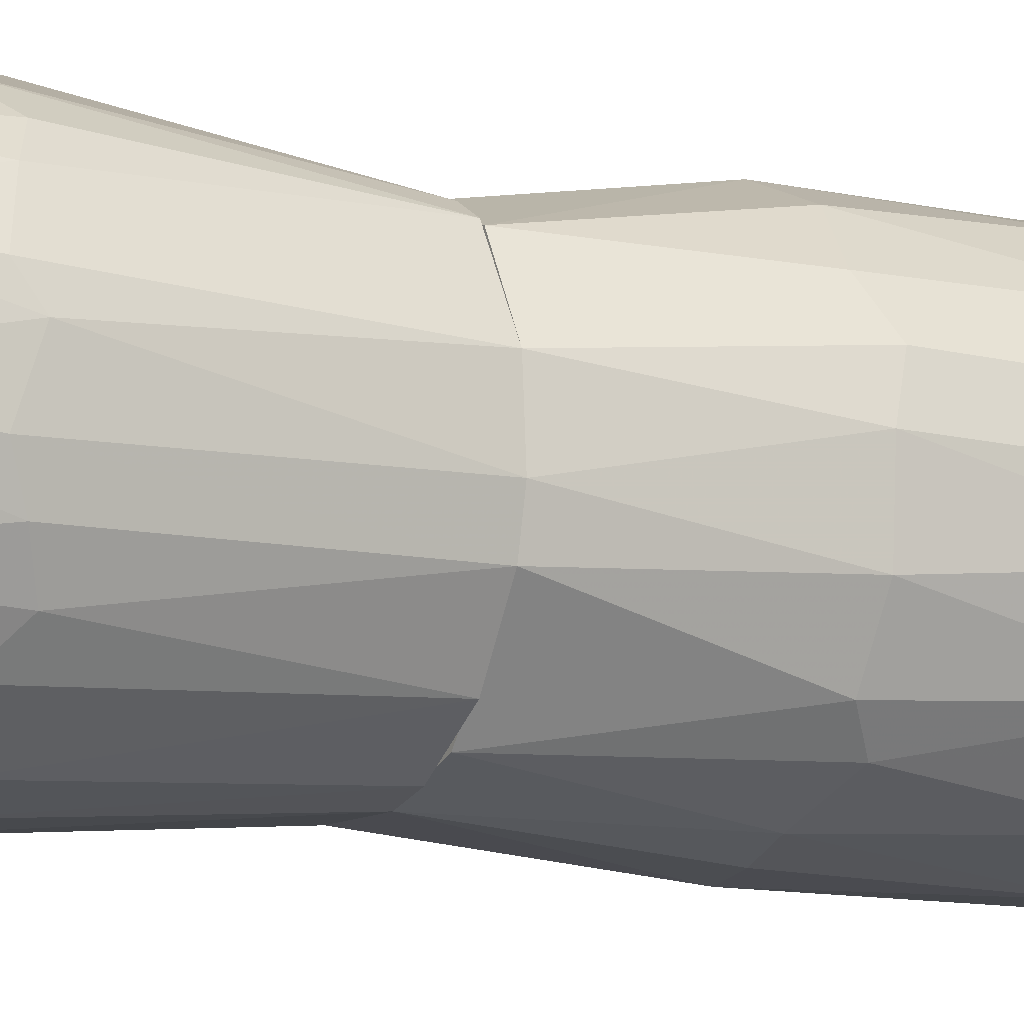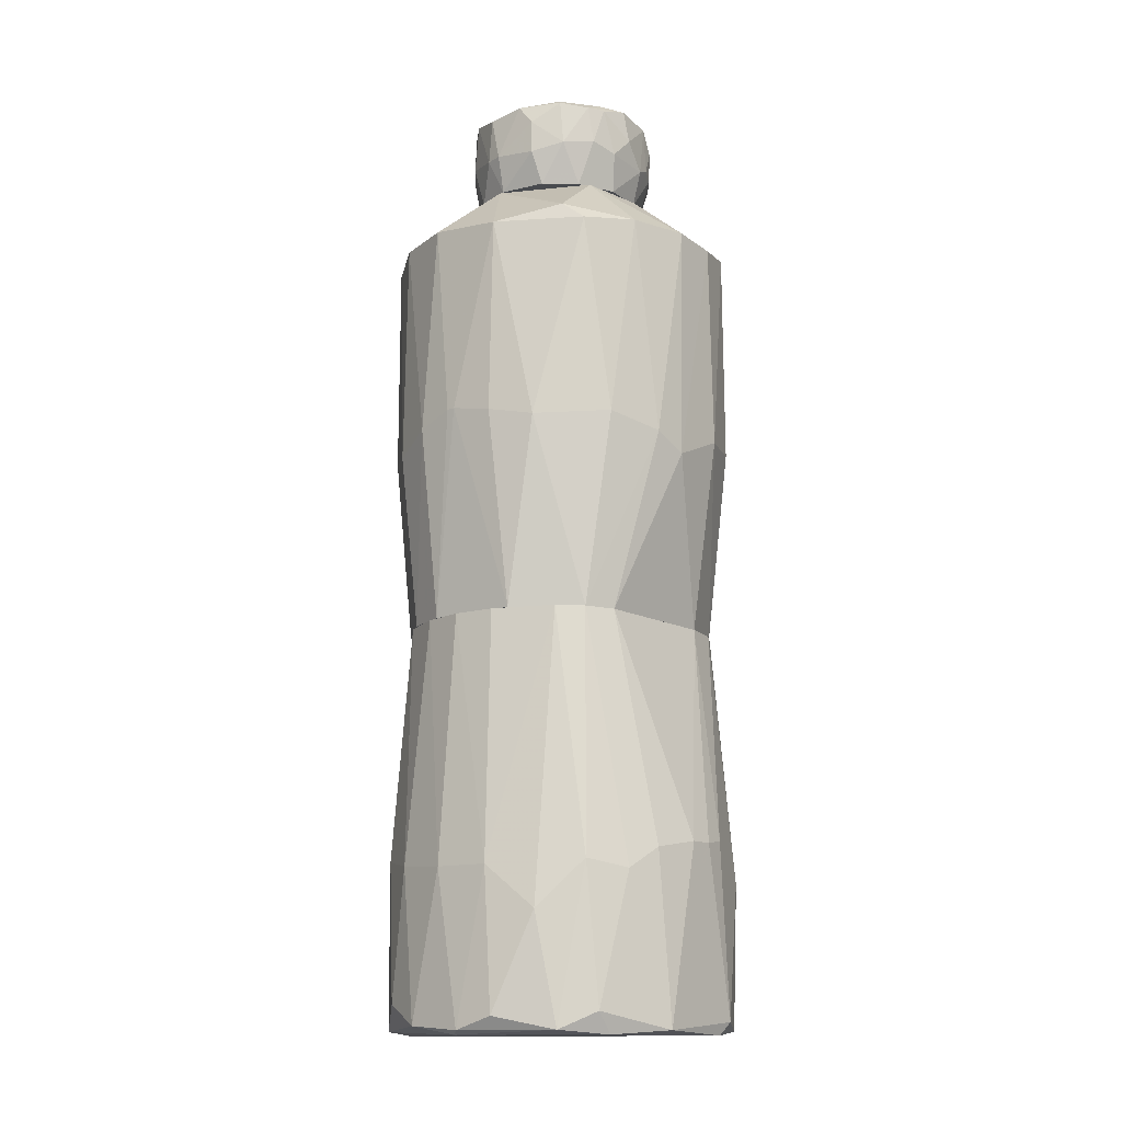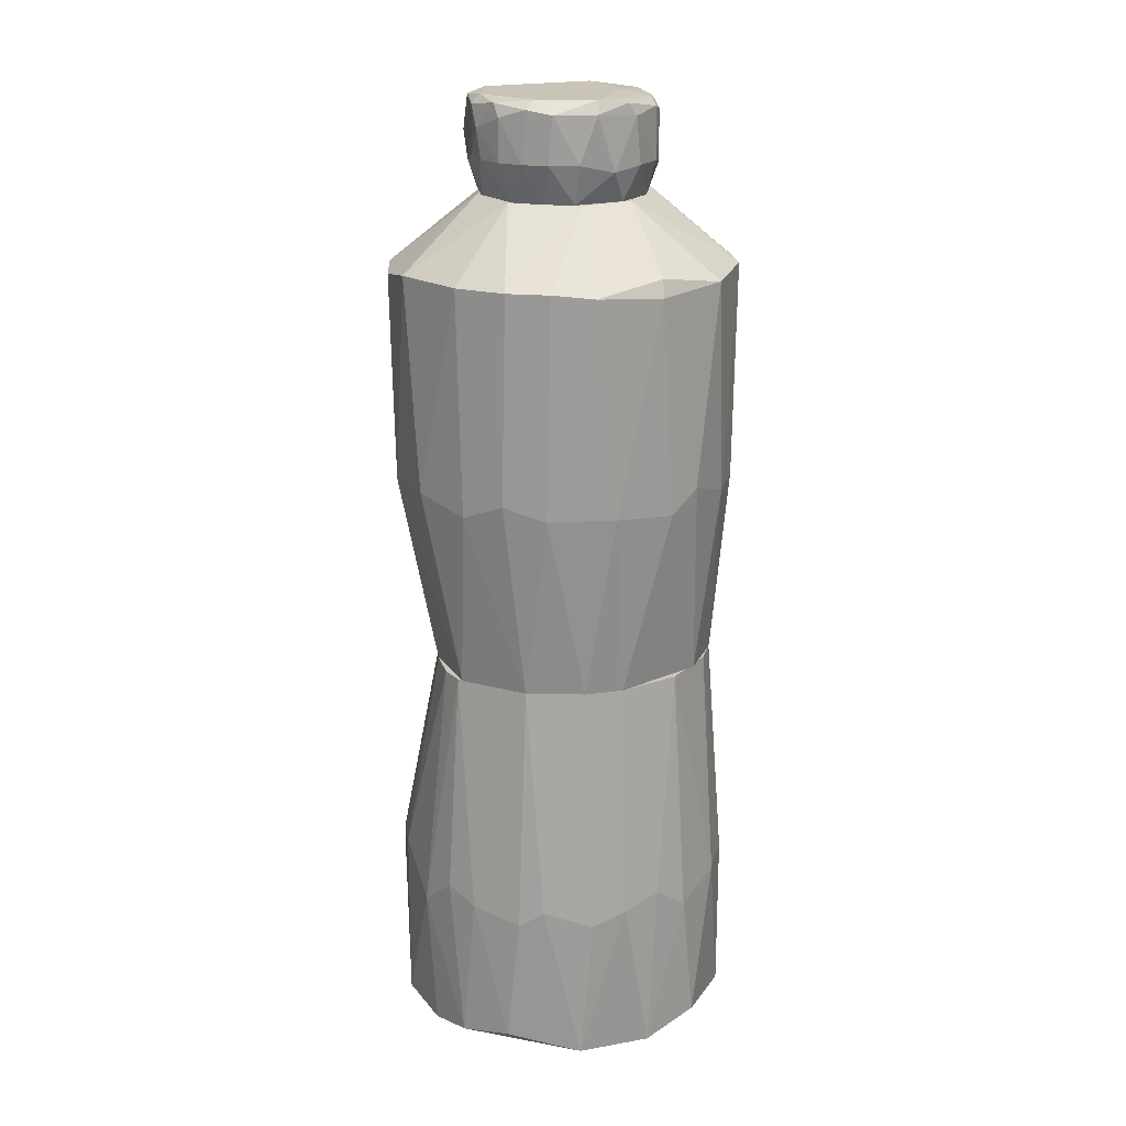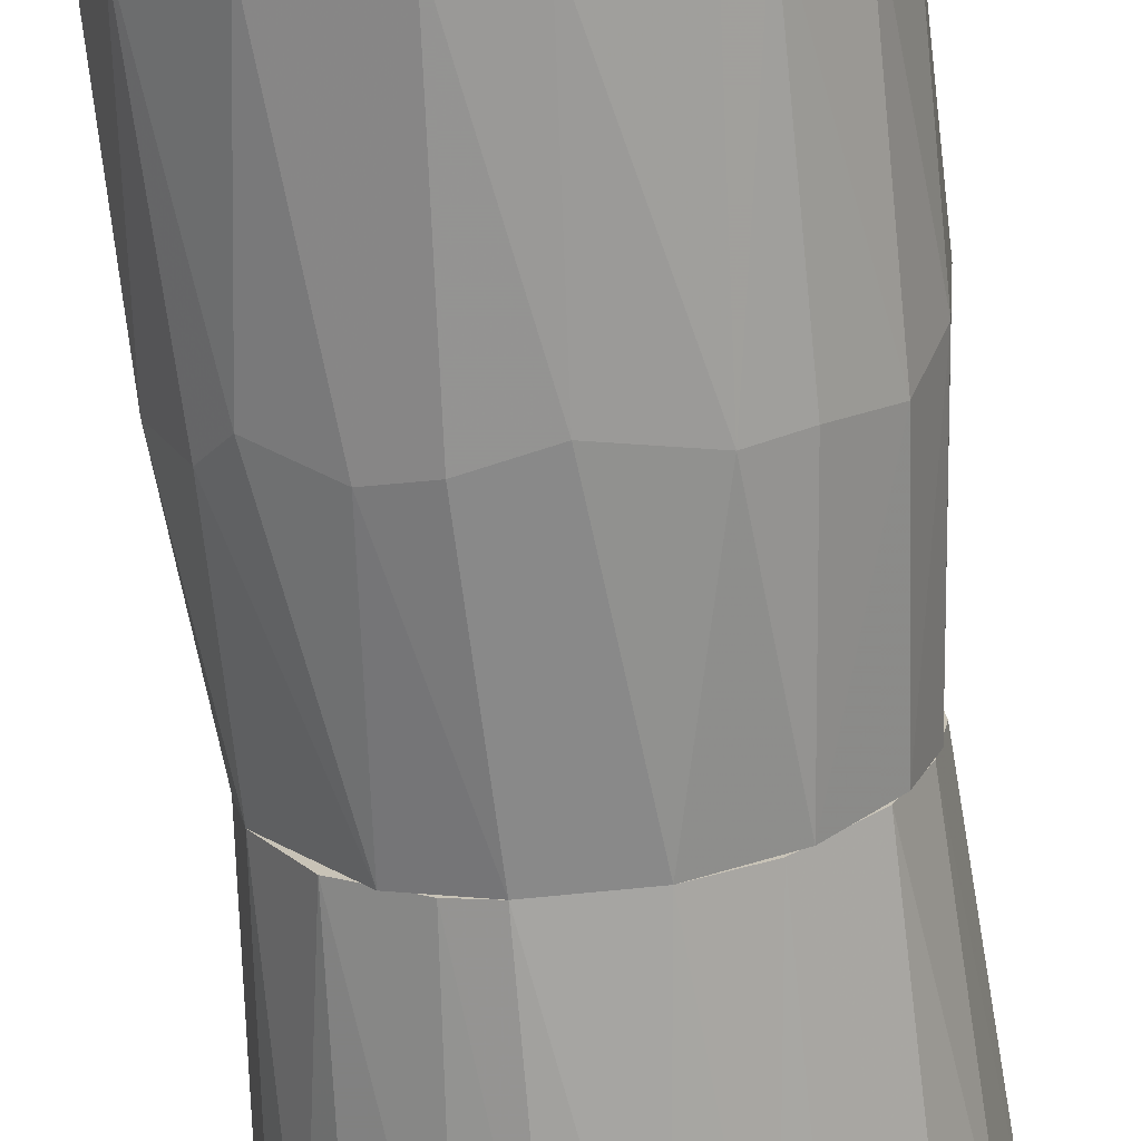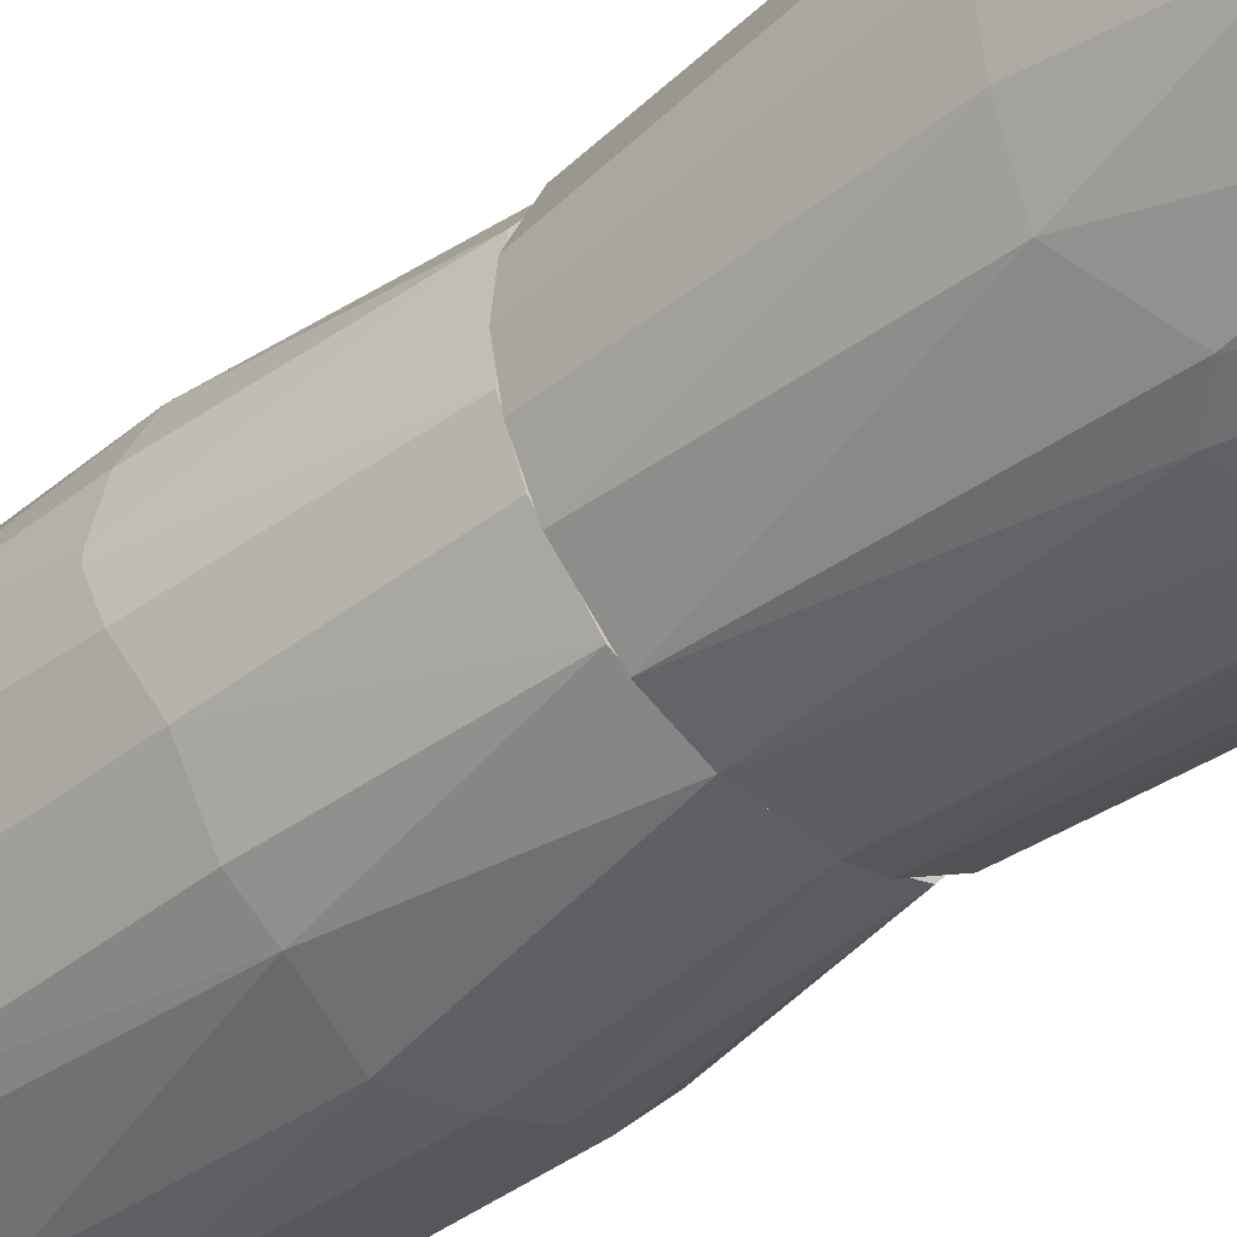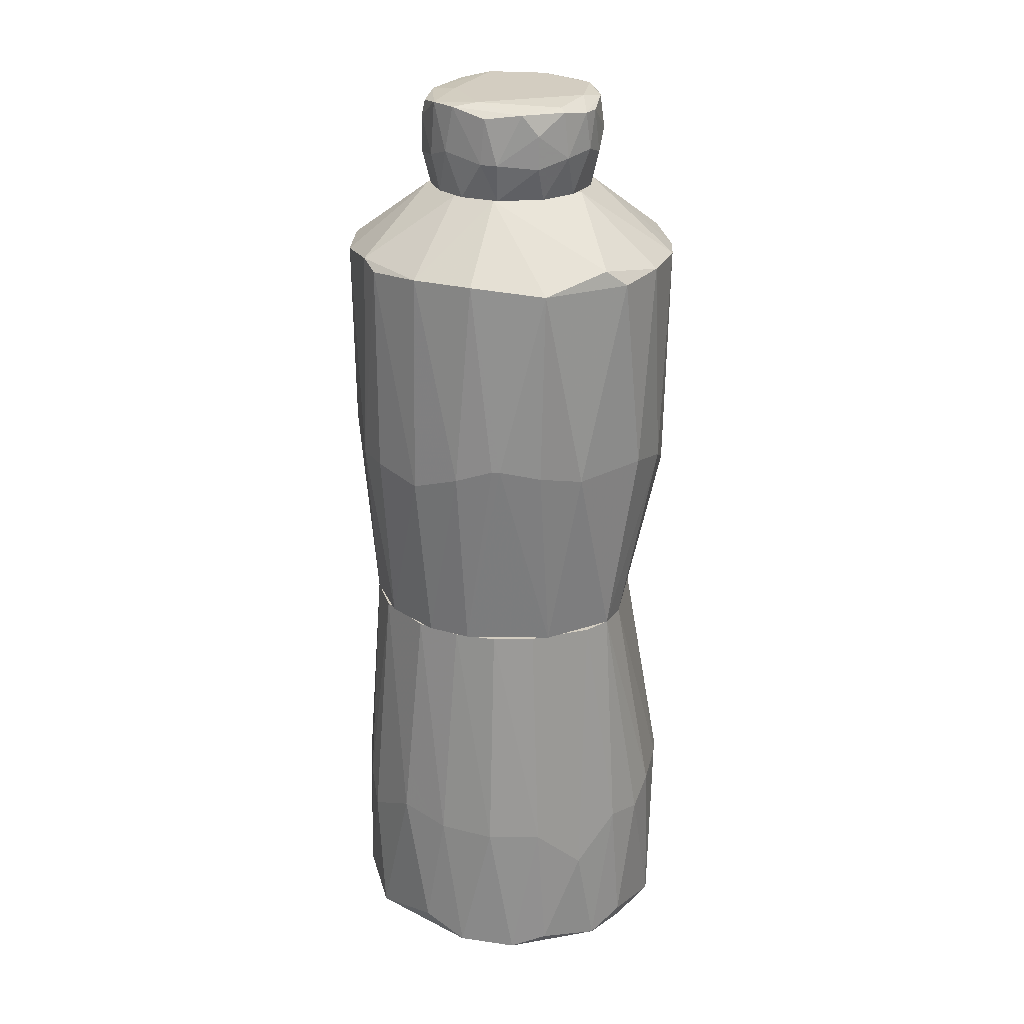
<metadata>
{"format":"obj","ext":"obj","renderer":"f3d","projection":"perspective","resolution":1024,"background":"white","views":[{"elev":-10.3,"azim":60.1,"up":"+Z"},{"elev":-13.9,"azim":-51.6,"up":"+Y"},{"elev":19.9,"azim":88.1,"up":"+Y"},{"elev":-68.9,"azim":-174.2,"up":"+Z"},{"elev":-42.6,"azim":-46.4,"up":"+Z"},{"elev":24.8,"azim":-85.8,"up":"+Y"}]}
</metadata>
<code>
o convex_0
v -0.01693 -0.6291 -0.3286
v 0.02299 -0.5811 0.3271
v 0.071 -0.5731 0.319
v -0.2808 -0.1574 -0.09664
v 0.2949 -0.1574 -0.03266
v -0.3287 -0.917 0.02318
v 0.3268 -0.917 -0.0247
v -0.2008 -0.1574 0.215
v -0.08887 -0.917 0.319
v -0.1768 -0.917 -0.2806
v 0.1189 -0.1574 -0.2726
v 0.2149 -0.1574 0.2071
v 0.2149 -0.8929 -0.2566
v 0.2629 -0.9009 0.2071
v -0.1529 -0.1574 -0.2566
v -0.2888 -0.7091 0.1671
v -0.2888 -0.869 -0.1686
v 0.2789 -0.5891 -0.1766
v 0.3189 -0.6371 0.09513
v -0.2888 -0.1574 0.06316
v 0.071 -0.925 0.311
v 0.071 -0.909 -0.3206
v -0.2168 -0.885 0.2551
v 0.103 -0.1574 0.247
v 0.2149 -0.1574 -0.2086
v -0.1129 -0.597 0.311
v 0.1829 -0.6451 0.2791
v -0.3287 -0.6291 -0.0247
v -0.2488 -0.6051 -0.2166
v 0.151 -0.6052 -0.2966
v -0.09689 -0.925 -0.2885
v -0.06487 -0.1574 -0.2886
v -0.1529 -0.669 -0.2965
v 0.2869 -0.1574 0.07915
v -0.1448 -0.1574 0.239
v 0.3268 -0.6371 -0.0487
v 0.2869 -0.917 -0.1606
v 0.2789 -0.6131 0.1831
v -0.04889 -0.893 -0.3286
v -0.3207 -0.893 0.09513
v -0.1848 -0.925 0.2551
v 0.09494 -0.901 0.319
v -0.2328 -0.6211 0.2391
v -0.2408 -0.1574 0.1751
v 0.2789 -0.1574 -0.1047
v -0.3048 -0.6211 -0.1287
v -0.2408 -0.1574 -0.1766
v -0.3207 -0.909 -0.08862
v 0.3108 -0.885 0.1191
v -0.3207 -0.6291 0.07915
v 0.2389 -0.6371 -0.2326
v 0.071 -0.597 -0.3206
v 0.06298 -0.1574 -0.2886
v 0.3268 -0.6052 0.04718
v -0.3127 -0.925 0.007201
v -0.2967 -0.1574 -0.01667
v -0.2648 -0.917 0.1991
v 0.3108 -0.6131 -0.1126
v -0.1688 -0.6372 0.287
v 0.1909 -0.917 0.2631
v 0.175 -0.1574 0.2311
v -0.1048 -0.6131 -0.3125
v -0.02488 -0.5811 0.3271
v 0.2389 -0.5891 0.2311
f 38 12 64
f 5 4 8
f 4 5 11
f 5 8 12
f 4 11 15
f 8 4 20
f 2 3 24
f 12 8 24
f 11 5 25
f 10 17 29
f 13 22 30
f 11 25 30
f 7 21 31
f 15 11 32
f 10 29 33
f 29 15 33
f 5 12 34
f 24 8 35
f 8 26 35
f 22 13 37
f 7 31 37
f 31 22 37
f 34 12 38
f 19 34 38
f 1 22 39
f 31 10 39
f 22 31 39
f 10 33 39
f 21 9 41
f 9 23 41
f 31 21 41
f 3 2 42
f 2 9 42
f 9 21 42
f 27 3 42
f 8 20 44
f 43 8 44
f 16 43 44
f 25 5 45
f 18 25 45
f 5 36 45
f 28 4 46
f 29 17 46
f 29 46 47
f 4 15 47
f 15 29 47
f 46 4 47
f 17 10 48
f 6 28 48
f 28 46 48
f 46 17 48
f 14 7 49
f 38 14 49
f 19 38 49
f 28 6 50
f 40 16 50
f 6 40 50
f 44 20 50
f 16 44 50
f 25 18 51
f 13 30 51
f 30 25 51
f 37 13 51
f 18 37 51
f 22 1 52
f 11 30 52
f 30 22 52
f 1 32 53
f 32 11 53
f 52 1 53
f 11 52 53
f 5 34 54
f 34 19 54
f 36 5 54
f 7 36 54
f 49 7 54
f 19 49 54
f 10 31 55
f 31 41 55
f 6 48 55
f 48 10 55
f 20 4 56
f 4 28 56
f 28 50 56
f 50 20 56
f 16 40 57
f 40 6 57
f 41 23 57
f 43 16 57
f 23 43 57
f 6 55 57
f 55 41 57
f 36 7 58
f 37 18 58
f 7 37 58
f 18 45 58
f 45 36 58
f 23 9 59
f 26 8 59
f 9 26 59
f 8 43 59
f 43 23 59
f 7 14 60
f 21 7 60
f 14 27 60
f 42 21 60
f 27 42 60
f 24 3 61
f 12 24 61
f 3 27 61
f 27 12 61
f 32 1 62
f 15 32 62
f 33 15 62
f 1 39 62
f 39 33 62
f 9 2 63
f 2 24 63
f 26 9 63
f 24 35 63
f 35 26 63
f 12 27 64
f 27 14 64
f 14 38 64
o convex_1
v 0.2789 -0.1574 -0.1047
v -0.3288 0.2345 -0.01674
v -0.3288 0.2345 -0.000758
v 0.1669 0.7381 -0.03266
v 0.07895 0.2025 0.319
v -0.04889 0.6021 -0.3286
v -0.2568 -0.1574 -0.1526
v -0.2488 0.6261 0.1991
v -0.2008 -0.1574 0.2151
v 0.2629 0.61 0.1991
v 0.2868 0.5941 -0.1686
v 0.06297 -0.1574 -0.2886
v 0.2229 -0.1574 0.1991
v -0.2808 0.6101 -0.1687
v -0.03291 0.6021 0.3271
v 0.3269 0.1944 0.03916
v -0.1688 0.7381 -0.02463
v 0.1829 0.6021 -0.2806
v -0.1448 0.1944 -0.2966
v 0.03897 0.7381 0.1591
v -0.3208 0.5941 0.0871
v -0.2808 -0.1574 0.09513
v -0.1928 0.2105 0.271
v 0.2309 0.2264 -0.2406
v -0.03291 0.7381 -0.1687
v 0.3269 0.6101 0.03114
v 0.1509 0.61 0.295
v -0.06487 -0.1574 -0.2886
v 0.07099 0.2025 -0.3206
v -0.03291 0.1546 0.319
v 0.103 -0.1574 0.247
v -0.2887 0.2025 0.1591
v 0.3189 0.1944 -0.08868
v -0.2088 0.6021 -0.2566
v -0.2808 0.1785 -0.1766
v 0.2708 0.1865 0.1911
v 0.2868 -0.1574 0.07915
v 0.1669 -0.1574 -0.2486
v 0.1909 0.2105 0.271
v -0.2328 0.5942 0.2391
v -0.3208 0.6101 -0.05666
v -0.08888 0.7381 0.1431
v -0.2887 -0.1574 -0.07264
v -0.1768 -0.1574 -0.2406
v -0.02489 0.2264 -0.3286
v 0.04699 0.61 -0.3286
v 0.3108 0.2185 0.1191
v 0.1349 0.7381 0.1031
v 0.1189 0.7381 -0.1206
v -0.1448 0.6021 0.295
v -0.3208 0.2105 -0.08868
v 0.2708 0.1865 -0.1926
v -0.1448 -0.1574 0.2391
v 0.3269 0.6021 -0.0487
v -0.09684 0.1866 0.311
v 0.1429 0.1944 -0.2965
v -0.2088 0.1944 -0.2566
v -0.3208 0.2185 0.07915
v 0.2949 -0.1574 -0.03272
v -0.1688 0.6181 -0.2806
v -0.1369 0.7381 -0.1046
v 0.3108 0.6101 0.1111
v 0.2708 0.6261 -0.1686
v 0.05495 0.5942 0.3271
f 79 94 128
f 71 65 73
f 65 71 76
f 73 65 77
f 68 81 84
f 72 81 85
f 71 73 86
f 82 75 88
f 81 68 89
f 76 71 92
f 73 77 95
f 77 69 95
f 69 94 95
f 86 73 96
f 73 87 96
f 78 98 99
f 77 65 101
f 100 77 101
f 65 76 102
f 69 77 103
f 91 69 103
f 74 91 103
f 77 100 103
f 100 74 103
f 72 85 104
f 85 96 104
f 96 87 104
f 66 67 105
f 81 78 105
f 67 85 105
f 85 81 105
f 81 72 106
f 79 84 106
f 84 81 106
f 67 66 107
f 86 67 107
f 71 86 107
f 92 71 108
f 83 92 108
f 71 99 108
f 83 70 109
f 76 92 109
f 92 83 109
f 93 76 109
f 93 109 110
f 70 89 110
f 109 70 110
f 80 90 111
f 74 100 111
f 101 80 111
f 100 101 111
f 68 84 112
f 91 74 112
f 84 91 112
f 89 68 113
f 110 89 113
f 82 110 113
f 72 104 114
f 104 87 114
f 106 72 114
f 79 106 114
f 99 71 115
f 78 99 115
f 66 105 115
f 105 78 115
f 107 66 115
f 71 107 115
f 88 75 116
f 97 65 116
f 75 97 116
f 65 102 116
f 102 88 116
f 73 95 117
f 95 94 117
f 68 90 118
f 90 80 118
f 80 97 118
f 97 75 118
f 87 73 119
f 94 79 119
f 79 114 119
f 114 87 119
f 73 117 119
f 117 94 119
f 82 88 120
f 76 93 120
f 102 76 120
f 88 102 120
f 93 110 120
f 110 82 120
f 98 83 121
f 99 98 121
f 83 108 121
f 108 99 121
f 85 67 122
f 67 86 122
f 96 85 122
f 86 96 122
f 65 97 123
f 97 80 123
f 101 65 123
f 80 101 123
f 70 83 124
f 89 70 124
f 98 78 124
f 83 98 124
f 78 81 125
f 81 89 125
f 124 78 125
f 89 124 125
f 90 68 126
f 74 111 126
f 111 90 126
f 68 112 126
f 112 74 126
f 75 82 127
f 113 68 127
f 82 113 127
f 68 118 127
f 118 75 127
f 84 79 128
f 69 91 128
f 91 84 128
f 94 69 128
o convex_2
v 0.07095 0.8181 0.1671
v -0.04091 0.8021 -0.1767
v -0.04091 0.874 -0.1767
v -0.1768 0.8021 0.06319
v 0.1669 0.7381 -0.01669
v 0.1509 0.922 0.05519
v -0.1368 0.914 0.1032
v -0.1049 0.7381 0.1271
v 0.1349 0.914 -0.1127
v -0.1449 0.7381 -0.08865
v -0.1449 0.914 -0.1046
v 0.055 0.7381 -0.1526
v -0.01694 0.914 0.1751
v 0.1349 0.7381 0.09517
v 0.143 0.89 0.1192
v 0.183 0.898 0.02321
v -0.03292 0.7381 0.1591
v 0.1589 0.7941 -0.08865
v -0.1768 0.898 -0.04068
v -0.09686 0.8261 0.1591
v 0.04697 0.898 -0.1686
v -0.1368 0.922 -0.05667
v -0.1688 0.7381 -0.01669
v 0.06299 0.922 0.1511
v -0.1049 0.914 -0.1446
v 0.06299 0.8021 -0.1686
v -0.09686 0.7381 -0.1366
v 0.183 0.8101 0.03121
v 0.1589 0.922 -0.05667
v -0.1768 0.906 0.03121
v -0.008944 0.85 0.1831
v -0.1849 0.8101 -0.01669
v -0.1368 0.8261 -0.1206
v 0.1749 0.898 -0.05667
v -0.1449 0.906 0.1112
v 0.1269 0.7381 -0.1046
v 0.04697 0.7381 0.1511
v 0.143 0.8101 0.1192
v 0.119 0.8021 -0.1366
v 0.06299 0.906 0.1671
v -0.0569 0.922 0.1431
v 0.02299 0.914 -0.1606
v 0.183 0.8101 -0.02469
v -0.1449 0.8181 0.1192
v -0.1528 0.7381 0.07118
v -0.07285 0.898 0.1671
v -0.04091 0.7381 -0.1606
v -0.008944 0.922 -0.1127
v -0.09686 0.8101 -0.1526
v 0.02299 0.7941 -0.1767
v -0.1768 0.8101 -0.04867
v 0.03901 0.8021 0.1751
v 0.1269 0.89 -0.1286
v 0.103 0.8101 0.1511
v 0.1269 0.914 0.1271
v 0.1669 0.8101 0.07918
v -0.04887 0.8101 0.1751
v -0.1768 0.866 0.06319
v 0.09496 0.866 0.1591
v 0.1669 0.906 0.07118
v 0.1589 0.7381 0.0392
v 0.02299 0.89 -0.1767
v -0.04887 0.906 -0.1686
v -0.1049 0.898 0.1511
f 148 174 192
f 133 136 138
f 133 138 140
f 136 133 142
f 136 142 145
f 136 145 148
f 138 136 151
f 134 150 152
f 139 150 153
f 140 138 155
f 134 144 157
f 150 134 157
f 139 147 158
f 150 139 158
f 135 150 158
f 151 132 160
f 158 147 160
f 139 153 161
f 155 138 161
f 157 144 162
f 137 157 162
f 135 158 163
f 133 140 164
f 146 133 164
f 145 142 165
f 140 154 167
f 164 140 167
f 146 164 167
f 152 141 168
f 141 159 168
f 150 135 169
f 141 152 169
f 152 150 169
f 135 163 169
f 137 149 170
f 157 137 170
f 133 146 171
f 156 133 171
f 144 156 171
f 146 162 171
f 162 144 171
f 136 148 172
f 132 151 173
f 151 136 173
f 172 132 173
f 136 172 173
f 159 141 174
f 155 130 175
f 140 155 175
f 153 150 176
f 150 157 176
f 170 153 176
f 157 170 176
f 131 130 177
f 153 131 177
f 130 155 177
f 161 153 177
f 155 161 177
f 130 131 178
f 154 140 178
f 175 130 178
f 140 175 178
f 147 139 179
f 138 151 179
f 160 147 179
f 151 160 179
f 139 161 179
f 161 138 179
f 165 129 180
f 145 165 180
f 129 168 180
f 168 159 180
f 149 137 181
f 154 149 181
f 137 162 181
f 162 146 181
f 146 167 181
f 167 154 181
f 129 165 182
f 165 142 182
f 142 166 182
f 134 152 183
f 152 168 183
f 143 166 184
f 166 142 184
f 148 145 185
f 159 174 185
f 174 148 185
f 145 180 185
f 180 159 185
f 160 132 186
f 158 160 186
f 163 158 186
f 132 172 186
f 172 163 186
f 166 143 187
f 168 129 187
f 129 182 187
f 182 166 187
f 183 168 187
f 143 183 187
f 144 134 188
f 156 144 188
f 183 143 188
f 134 183 188
f 143 184 188
f 184 156 188
f 142 133 189
f 133 156 189
f 184 142 189
f 156 184 189
f 149 154 190
f 170 149 190
f 178 131 190
f 154 178 190
f 131 153 191
f 153 170 191
f 190 131 191
f 170 190 191
f 141 169 192
f 169 163 192
f 172 148 192
f 163 172 192
f 174 141 192

</code>
